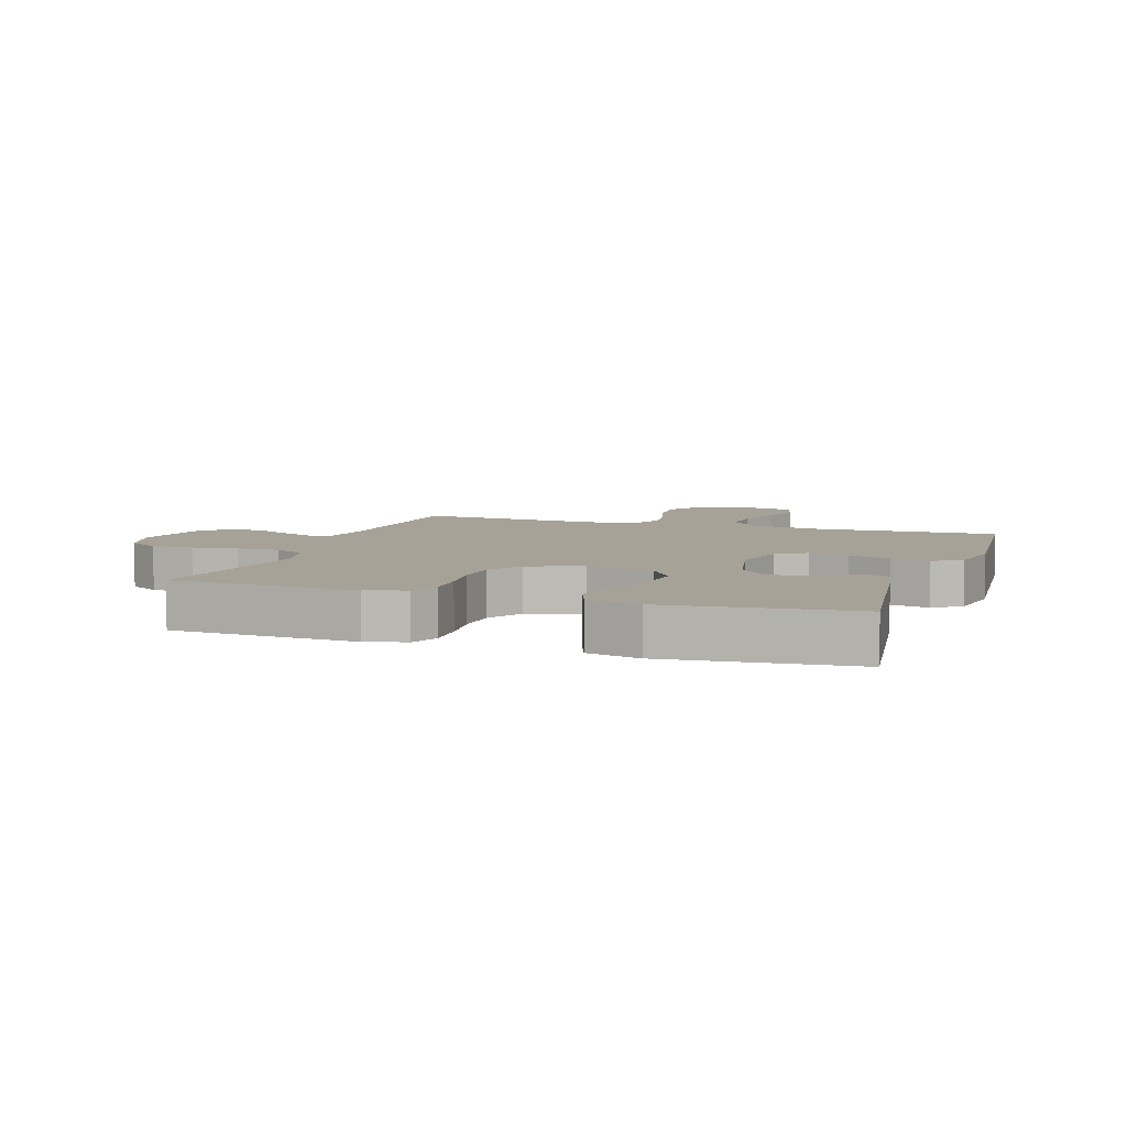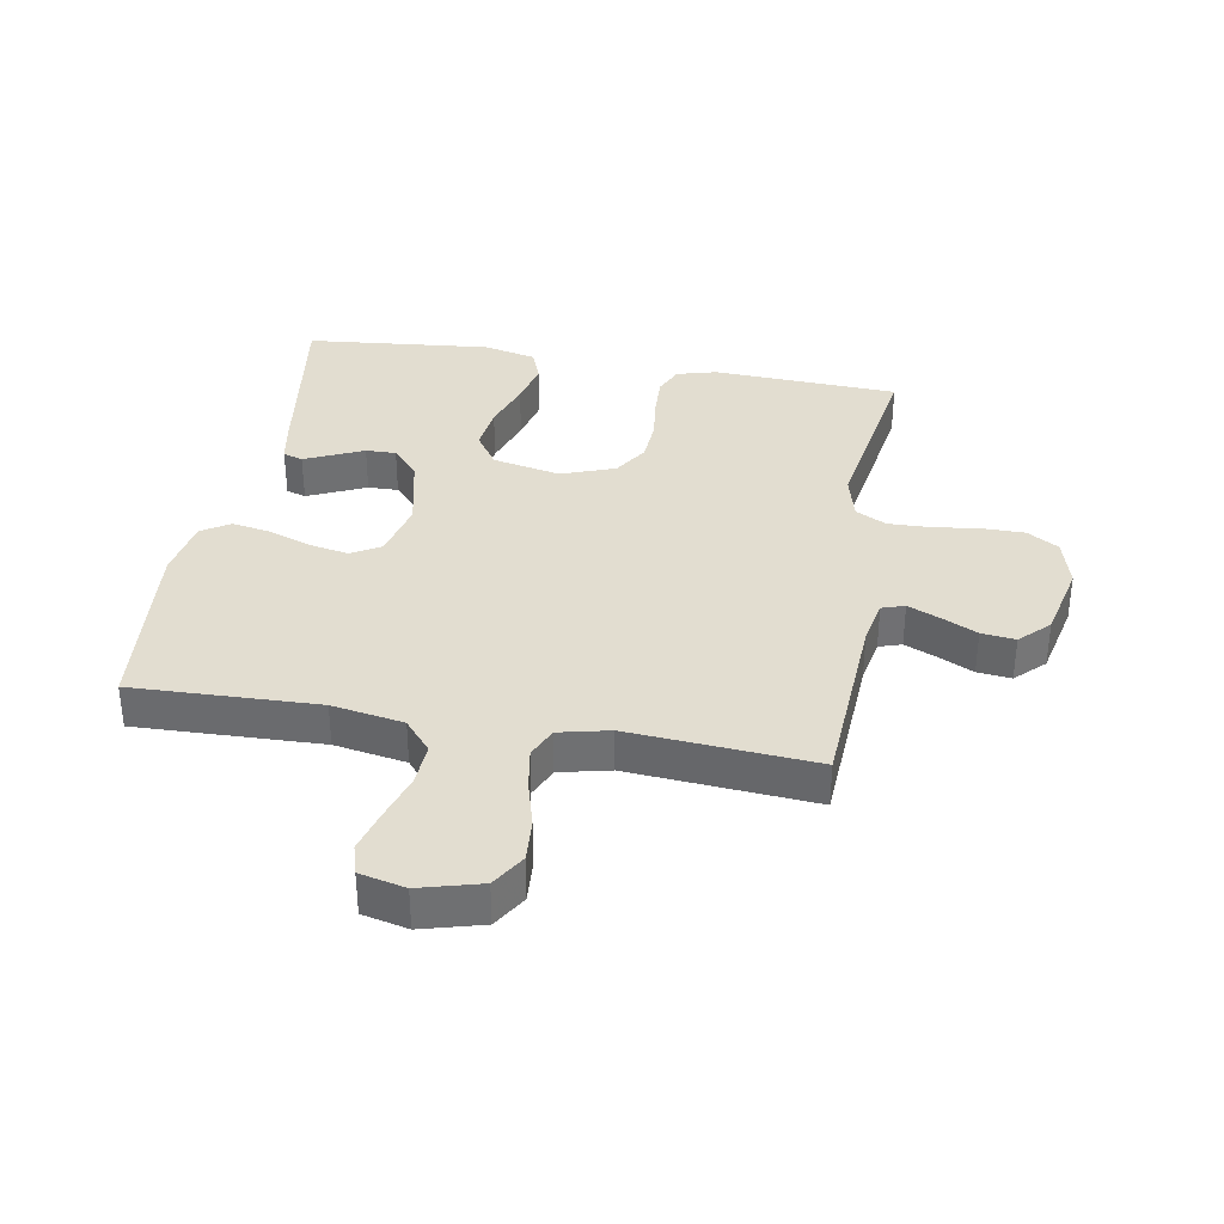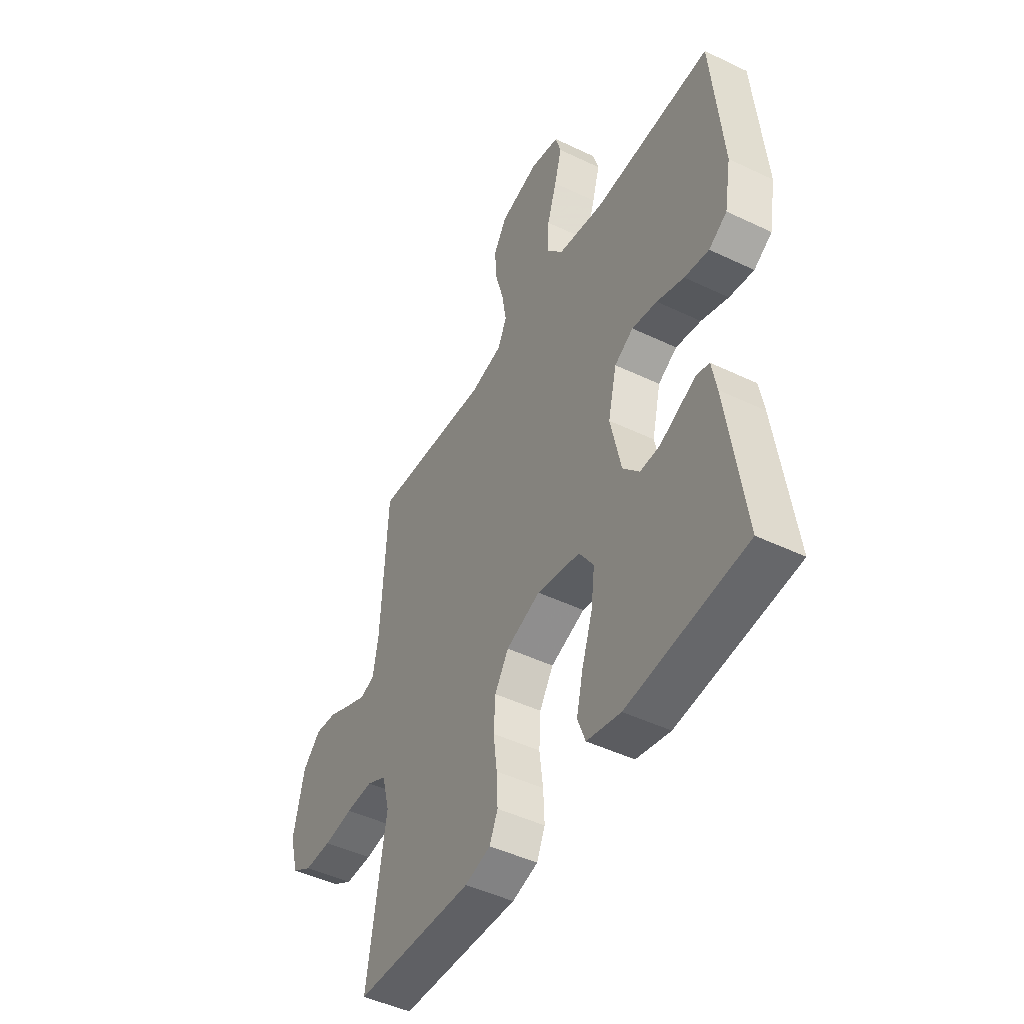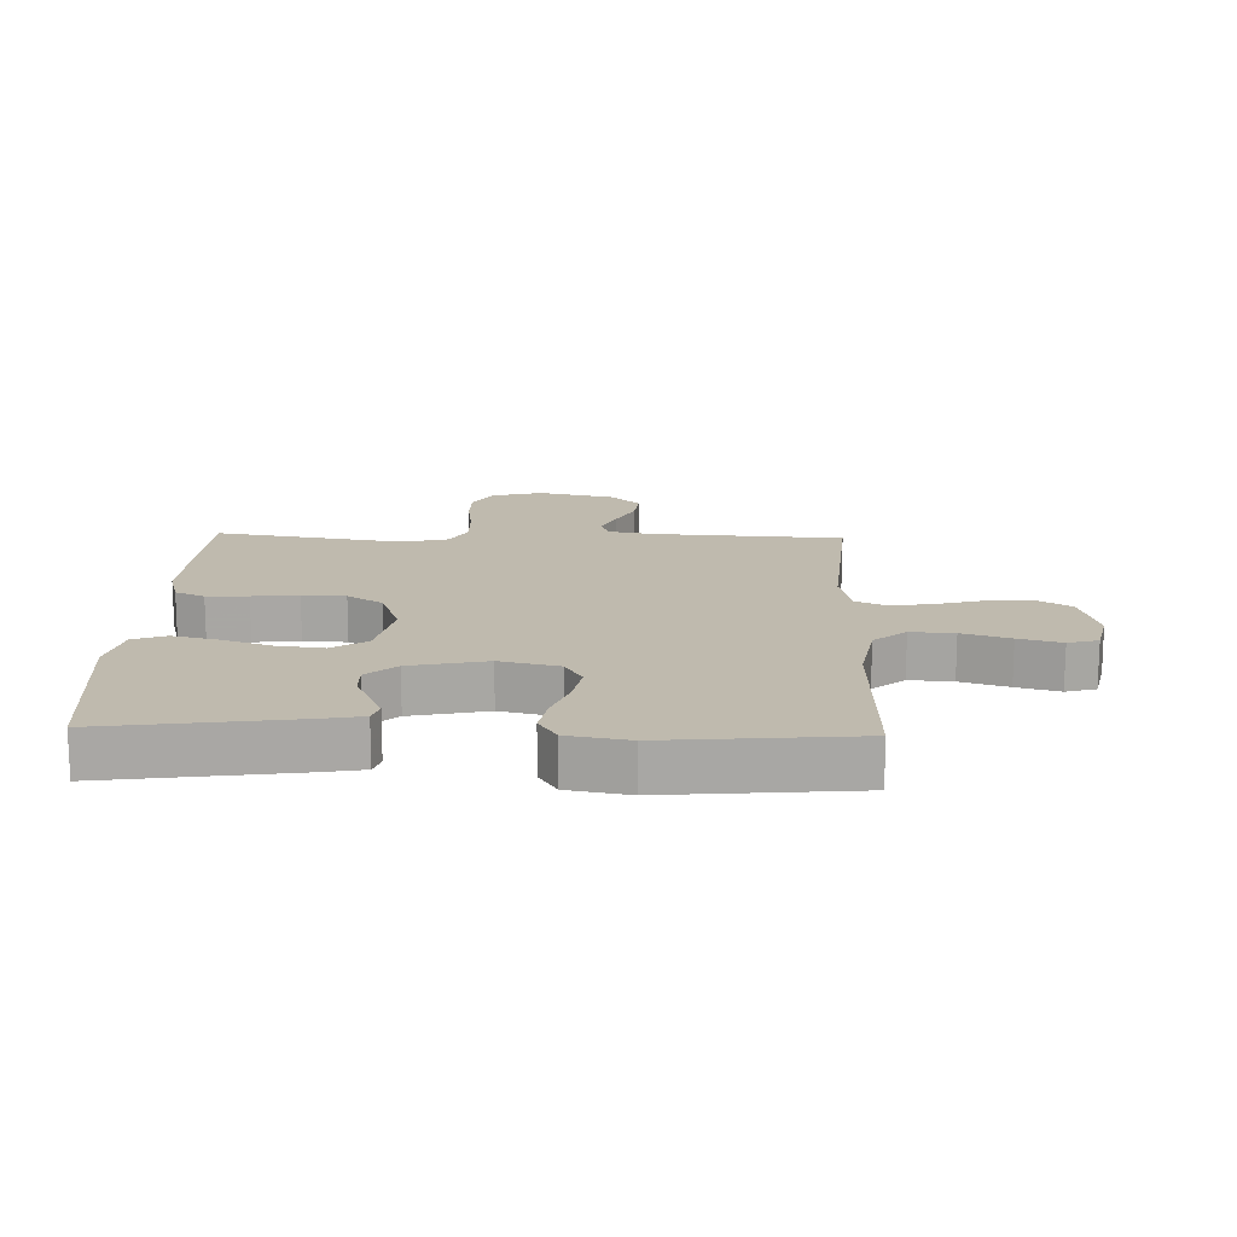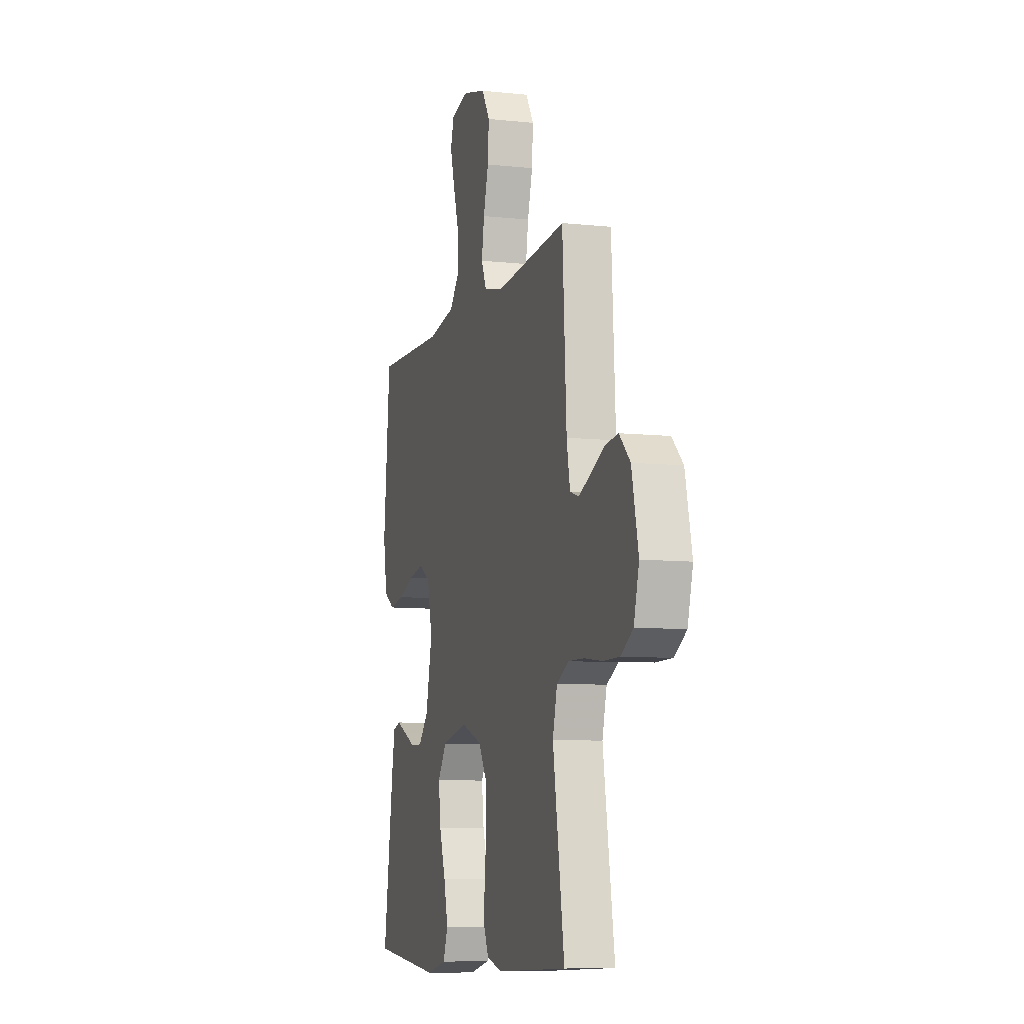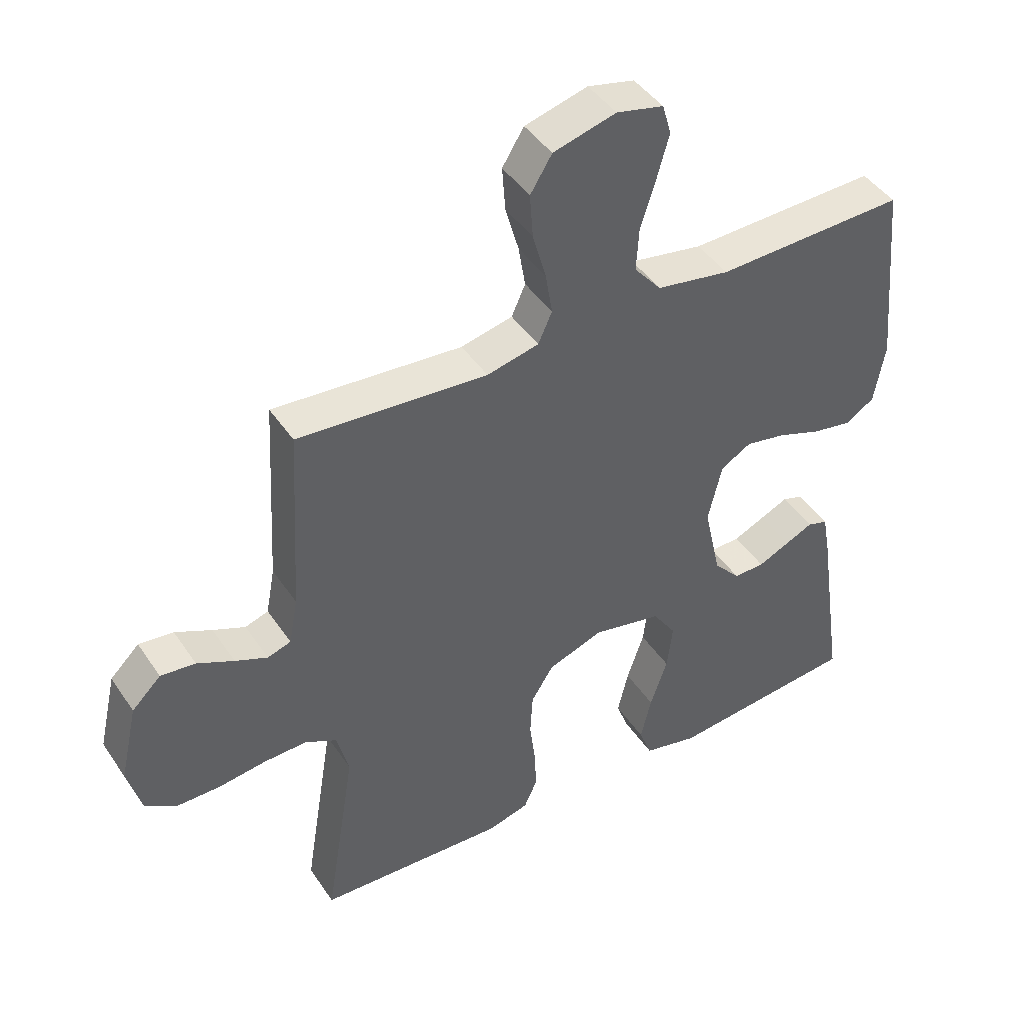
<metadata>
{"format":"obj","ext":"obj","renderer":"f3d","projection":"perspective","resolution":1024,"background":"white","views":[{"elev":6.6,"azim":-161.3,"up":"+Y"},{"elev":35.4,"azim":10.0,"up":"+Y"},{"elev":-46.8,"azim":-118.6,"up":"+Z"},{"elev":15.7,"azim":-88.1,"up":"+Y"},{"elev":-8.4,"azim":73.6,"up":"+Z"},{"elev":44.1,"azim":148.4,"up":"+Z"}]}
</metadata>
<code>
v -0.5 0.07 0.5
v -0.2 0.07 0.49
v -0.084 0.07 0.51
v -0.041 0.07 0.561
v -0.045 0.07 0.63
v -0.069 0.07 0.706
v -0.088 0.07 0.774
v -0.074 0.07 0.822
v 0 0.07 0.839
v 0.099 0.07 0.812
v 0.133 0.07 0.757
v 0.128 0.07 0.687
v 0.107 0.07 0.612
v 0.096 0.07 0.545
v 0.118 0.07 0.496
v 0.2 0.07 0.477
v 0.5 0.07 0.5
v 0.517 0.07 0.2
v 0.531 0.07 0.125
v 0.568 0.07 0.113
v 0.619 0.07 0.135
v 0.677 0.07 0.163
v 0.732 0.07 0.169
v 0.778 0.07 0.124
v 0.806 0.07 0
v 0.784 0.07 -0.081
v 0.733 0.07 -0.112
v 0.664 0.07 -0.112
v 0.59 0.07 -0.102
v 0.521 0.07 -0.1
v 0.471 0.07 -0.126
v 0.452 0.07 -0.2
v 0.5 0.07 -0.5
v 0.2 0.07 -0.514
v 0.135 0.07 -0.496
v 0.114 0.07 -0.449
v 0.117 0.07 -0.383
v 0.126 0.07 -0.31
v 0.122 0.07 -0.241
v 0.087 0.07 -0.185
v 0 0.07 -0.153
v -0.11 0.07 -0.176
v -0.147 0.07 -0.231
v -0.138 0.07 -0.305
v -0.111 0.07 -0.385
v -0.094 0.07 -0.457
v -0.114 0.07 -0.51
v -0.2 0.07 -0.53
v -0.5 0.07 -0.5
v -0.456 0.07 -0.2
v -0.444 0.07 -0.135
v -0.412 0.07 -0.125
v -0.368 0.07 -0.145
v -0.318 0.07 -0.168
v -0.269 0.07 -0.169
v -0.227 0.07 -0.122
v -0.2 0.07 0
v -0.222 0.07 0.094
v -0.27 0.07 0.122
v -0.334 0.07 0.11
v -0.403 0.07 0.085
v -0.465 0.07 0.074
v -0.511 0.07 0.103
v -0.528 0.07 0.2
v -0.5 0 0.5
v -0.2 0 0.49
v -0.084 0 0.51
v -0.041 0 0.561
v -0.045 0 0.63
v -0.069 0 0.706
v -0.088 0 0.774
v -0.074 0 0.822
v 0 0 0.839
v 0.099 0 0.812
v 0.133 0 0.757
v 0.128 0 0.687
v 0.107 0 0.612
v 0.096 0 0.545
v 0.118 0 0.496
v 0.2 0 0.477
v 0.5 0 0.5
v 0.517 0 0.2
v 0.531 0 0.125
v 0.568 0 0.113
v 0.619 0 0.135
v 0.677 0 0.163
v 0.732 0 0.169
v 0.778 0 0.124
v 0.806 0 0
v 0.784 0 -0.081
v 0.733 0 -0.112
v 0.664 0 -0.112
v 0.59 0 -0.102
v 0.521 0 -0.1
v 0.471 0 -0.126
v 0.452 0 -0.2
v 0.5 0 -0.5
v 0.2 0 -0.514
v 0.135 0 -0.496
v 0.114 0 -0.449
v 0.117 0 -0.383
v 0.126 0 -0.31
v 0.122 0 -0.241
v 0.087 0 -0.185
v 0 0 -0.153
v -0.11 0 -0.176
v -0.147 0 -0.231
v -0.138 0 -0.305
v -0.111 0 -0.385
v -0.094 0 -0.457
v -0.114 0 -0.51
v -0.2 0 -0.53
v -0.5 0 -0.5
v -0.456 0 -0.2
v -0.444 0 -0.135
v -0.412 0 -0.125
v -0.368 0 -0.145
v -0.318 0 -0.168
v -0.269 0 -0.169
v -0.227 0 -0.122
v -0.2 0 0
v -0.222 0 0.094
v -0.27 0 0.122
v -0.334 0 0.11
v -0.403 0 0.085
v -0.465 0 0.074
v -0.511 0 0.103
v -0.528 0 0.2
f 64 1 2
f 63 64 2
f 62 63 2
f 61 62 2
f 60 61 2
f 59 60 2 3
f 58 59 3 4
f 57 58 4
f 56 57 4
f 52 53 54
f 51 52 54
f 50 51 54
f 49 50 54
f 48 49 54
f 47 48 54
f 46 47 54
f 45 46 54
f 44 45 54
f 43 44 54 55
f 42 43 55 56
f 36 37 38
f 35 36 38
f 34 35 38
f 33 34 38
f 32 33 38
f 31 32 38 39
f 30 31 39 40
f 27 28 29
f 26 27 29
f 25 26 29
f 24 25 29
f 23 24 29
f 22 23 29
f 21 22 29
f 20 21 29 30
f 30 40 41
f 20 30 41
f 19 20 41
f 16 17 18
f 41 42 56
f 19 41 56
f 18 19 56
f 16 18 56
f 15 16 56
f 11 12 13
f 10 11 13
f 9 10 13
f 8 9 13
f 7 8 13
f 6 7 13
f 5 6 13
f 14 15 56 4
f 4 5 13 14
f 66 65 128
f 66 128 127
f 66 127 126
f 66 126 125
f 66 125 124
f 67 66 124 123
f 68 67 123 122
f 68 122 121
f 68 121 120
f 118 117 116
f 118 116 115
f 118 115 114
f 118 114 113
f 118 113 112
f 118 112 111
f 118 111 110
f 118 110 109
f 118 109 108
f 119 118 108 107
f 120 119 107 106
f 102 101 100
f 102 100 99
f 102 99 98
f 102 98 97
f 102 97 96
f 103 102 96 95
f 104 103 95 94
f 93 92 91
f 93 91 90
f 93 90 89
f 93 89 88
f 93 88 87
f 93 87 86
f 93 86 85
f 94 93 85 84
f 105 104 94
f 105 94 84
f 105 84 83
f 82 81 80
f 120 106 105
f 120 105 83
f 120 83 82
f 120 82 80
f 120 80 79
f 77 76 75
f 77 75 74
f 77 74 73
f 77 73 72
f 77 72 71
f 77 71 70
f 77 70 69
f 68 120 79 78
f 78 77 69 68
f 1 65 66 2
f 2 66 67 3
f 3 67 68 4
f 4 68 69 5
f 5 69 70 6
f 6 70 71 7
f 7 71 72 8
f 8 72 73 9
f 9 73 74 10
f 10 74 75 11
f 11 75 76 12
f 12 76 77 13
f 13 77 78 14
f 14 78 79 15
f 15 79 80 16
f 16 80 81 17
f 17 81 82 18
f 18 82 83 19
f 19 83 84 20
f 20 84 85 21
f 21 85 86 22
f 22 86 87 23
f 23 87 88 24
f 24 88 89 25
f 25 89 90 26
f 26 90 91 27
f 27 91 92 28
f 28 92 93 29
f 29 93 94 30
f 30 94 95 31
f 31 95 96 32
f 32 96 97 33
f 33 97 98 34
f 34 98 99 35
f 35 99 100 36
f 36 100 101 37
f 37 101 102 38
f 38 102 103 39
f 39 103 104 40
f 40 104 105 41
f 41 105 106 42
f 42 106 107 43
f 43 107 108 44
f 44 108 109 45
f 45 109 110 46
f 46 110 111 47
f 47 111 112 48
f 48 112 113 49
f 49 113 114 50
f 50 114 115 51
f 51 115 116 52
f 52 116 117 53
f 53 117 118 54
f 54 118 119 55
f 55 119 120 56
f 56 120 121 57
f 57 121 122 58
f 58 122 123 59
f 59 123 124 60
f 60 124 125 61
f 61 125 126 62
f 62 126 127 63
f 63 127 128 64
f 64 128 65 1

</code>
